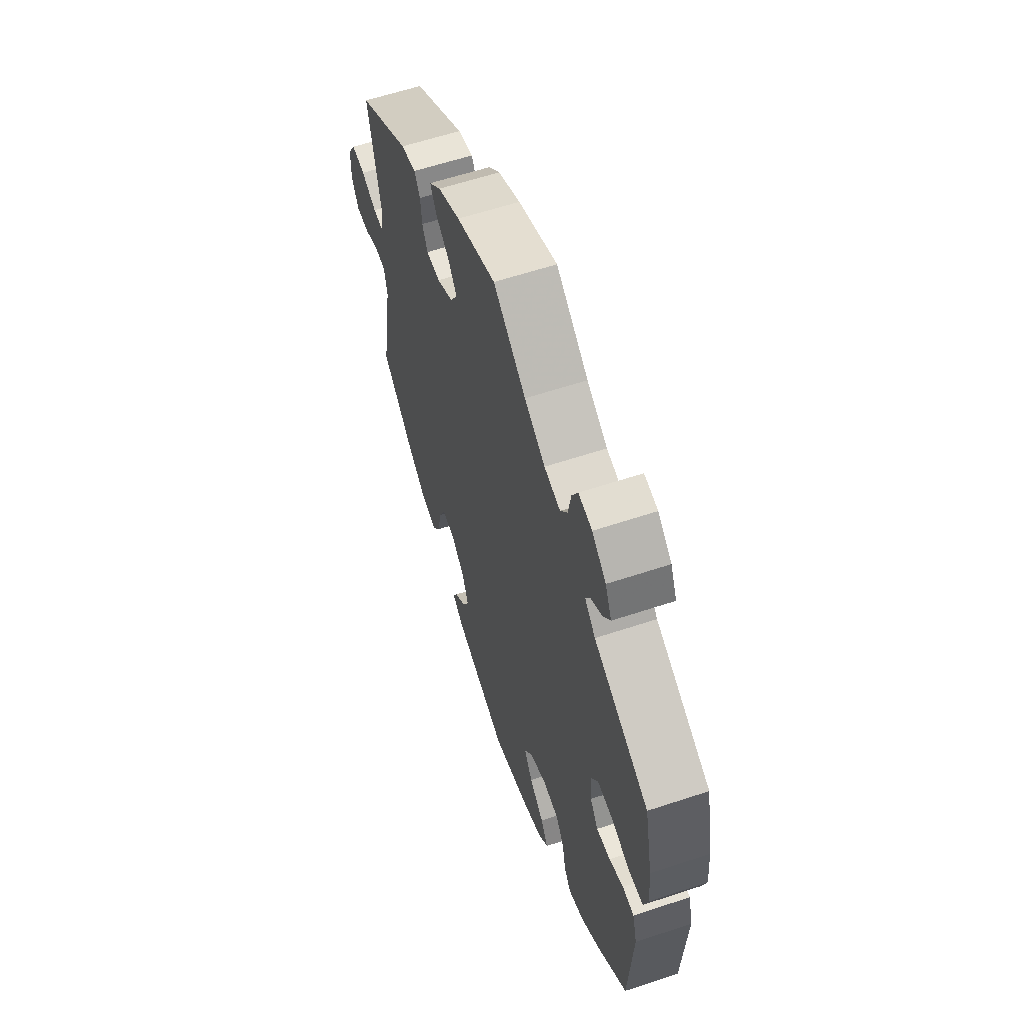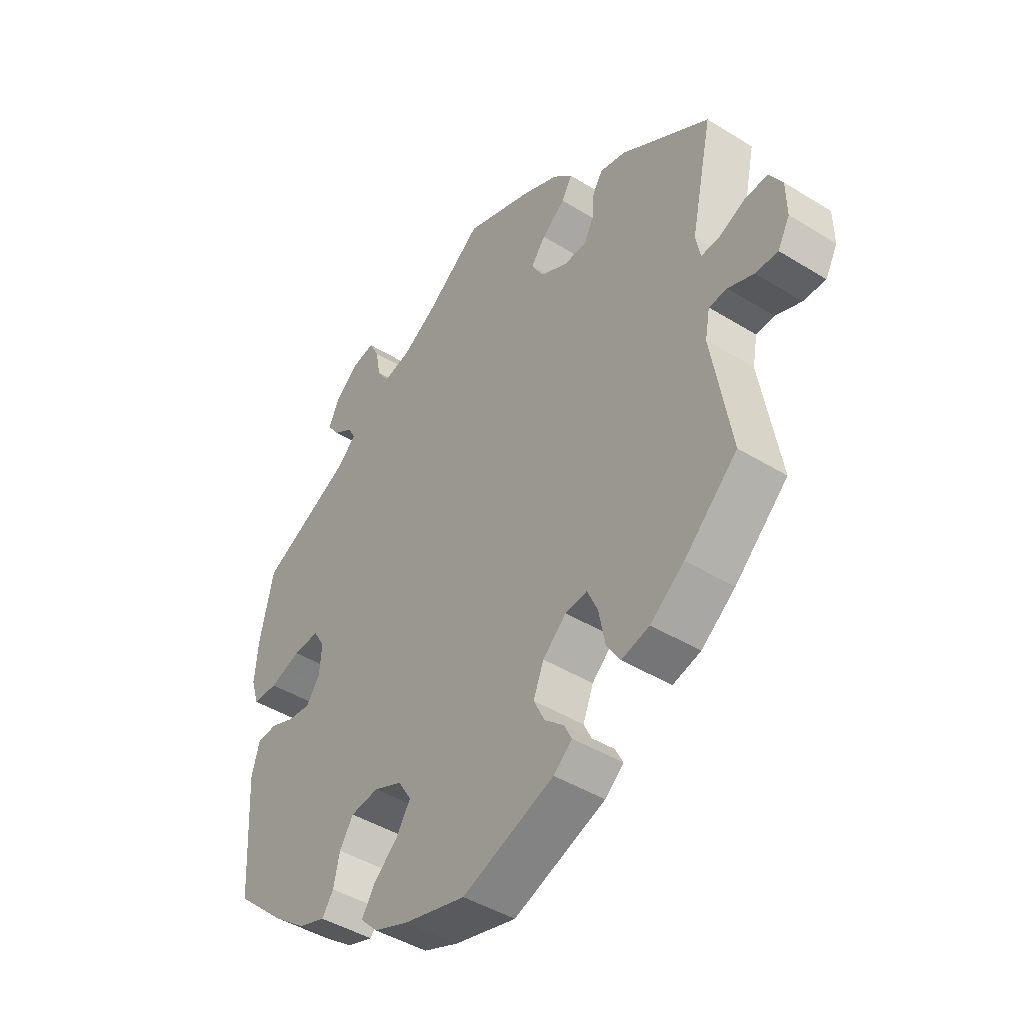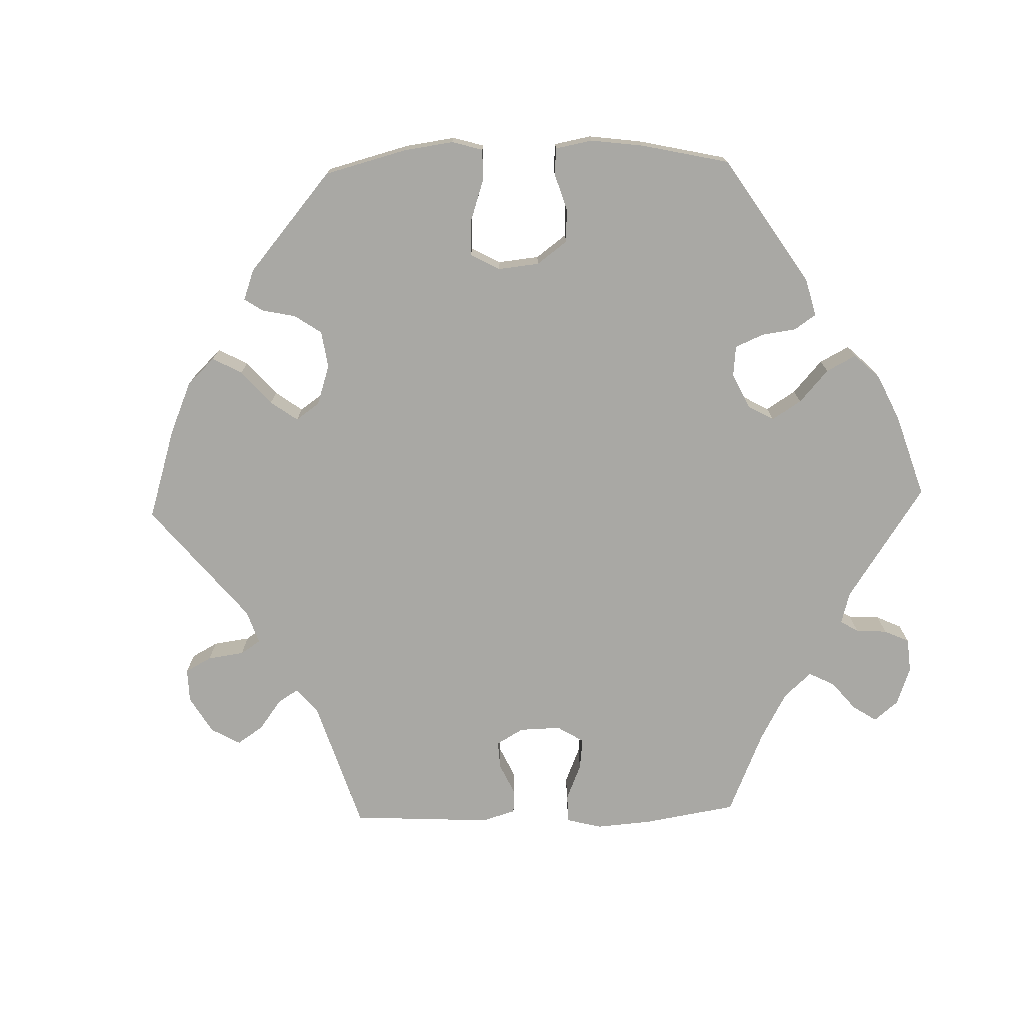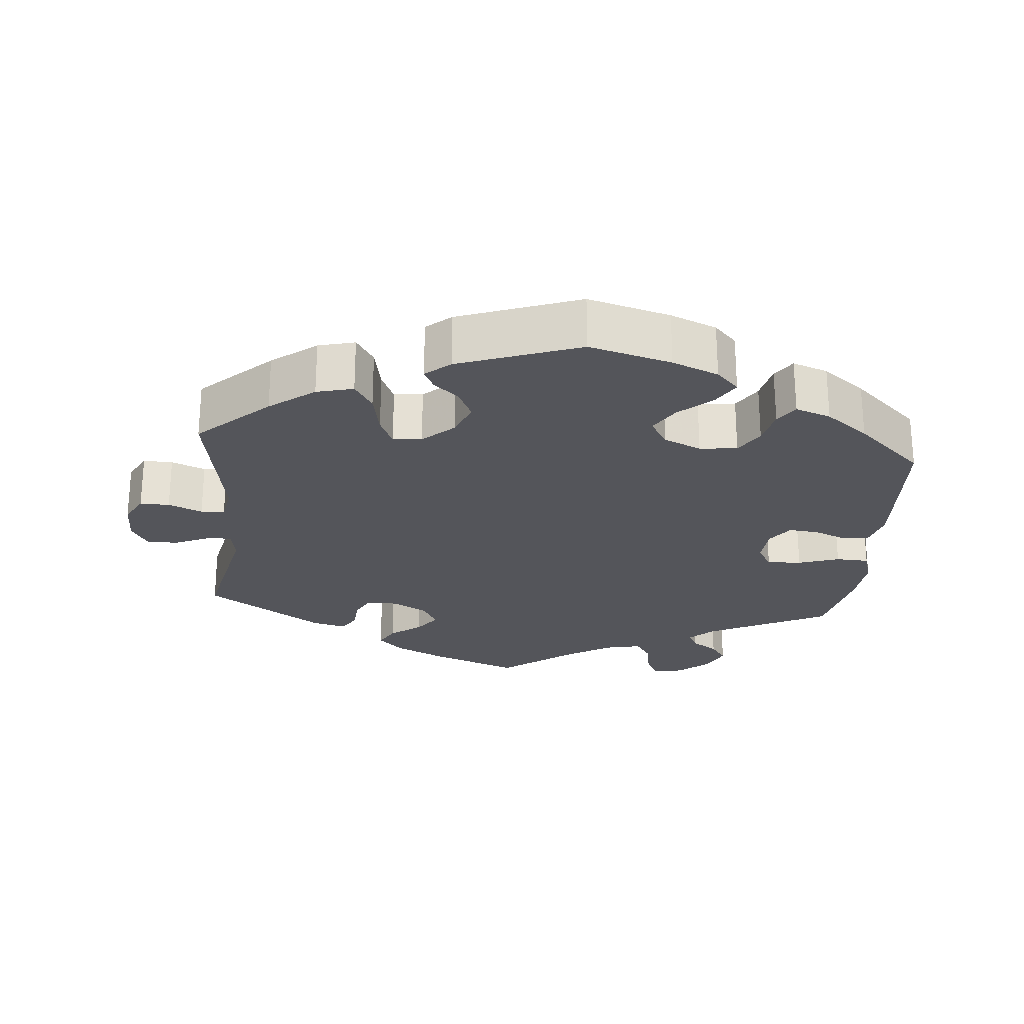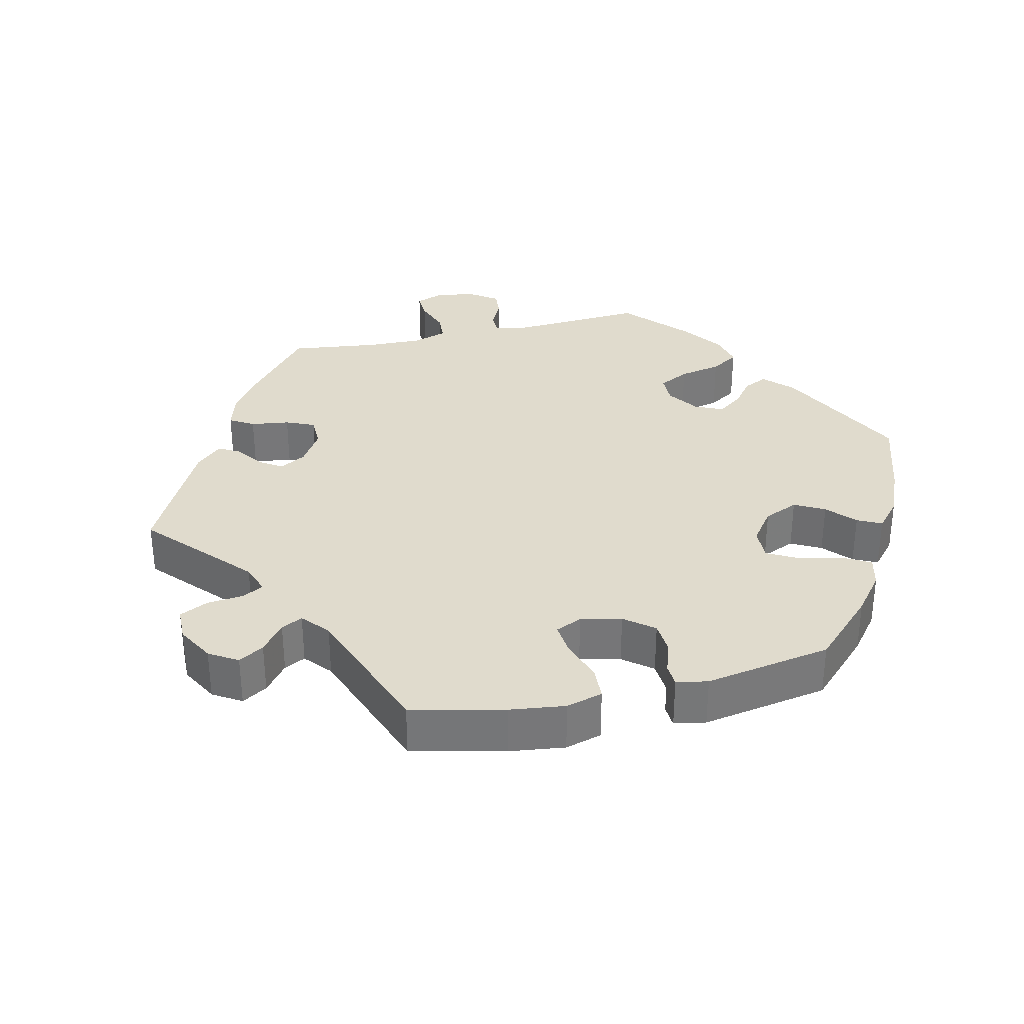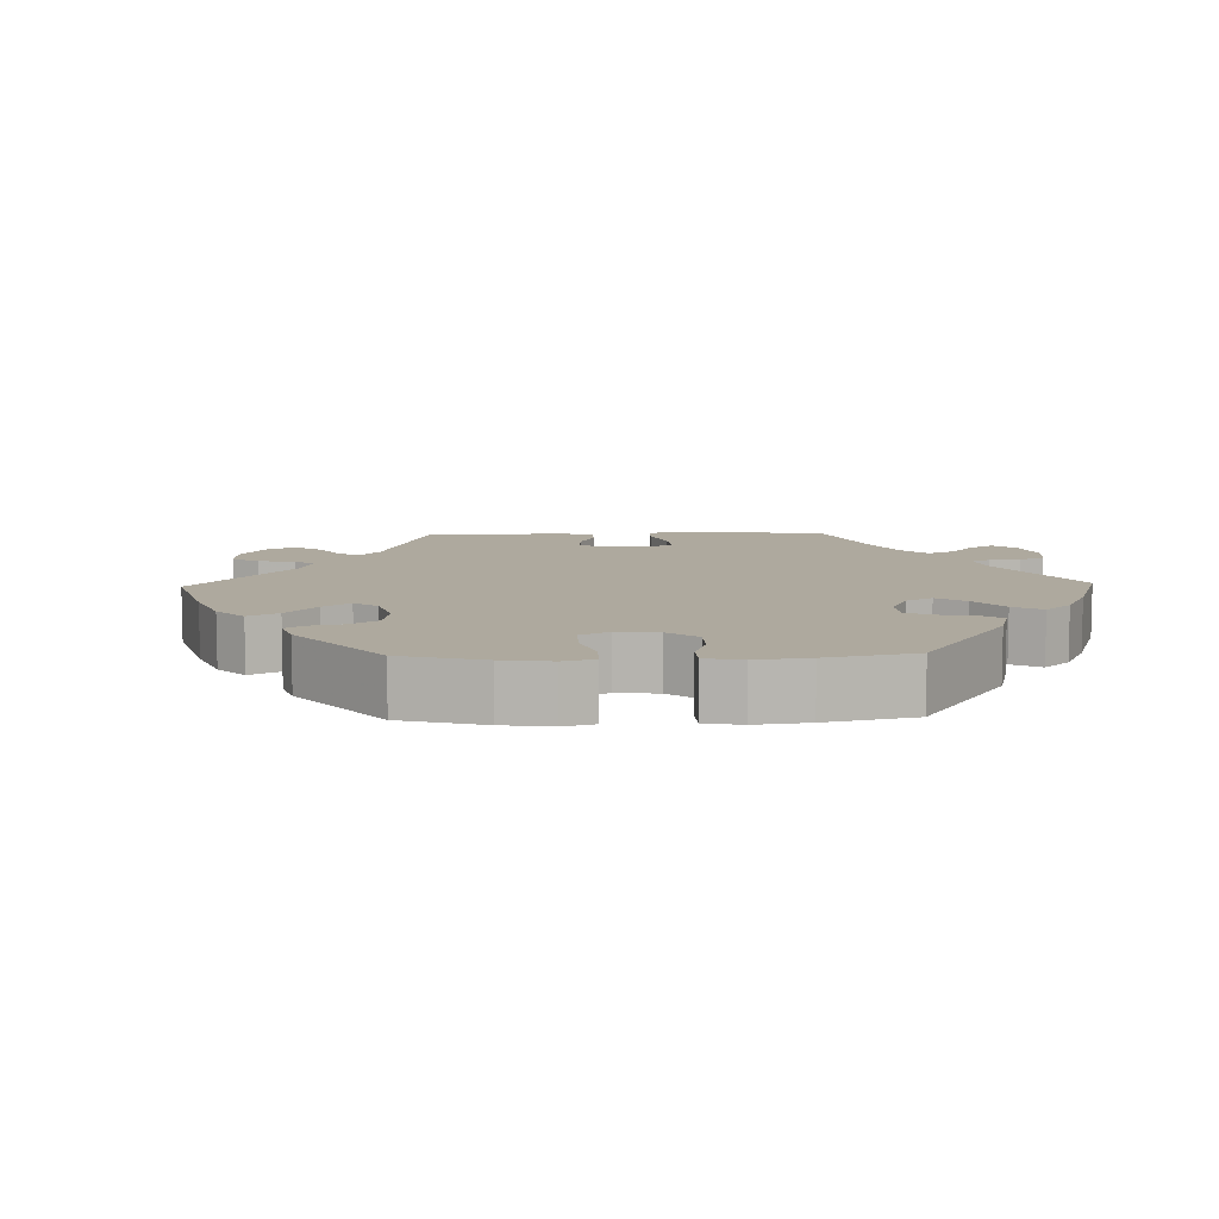
<metadata>
{"format":"obj","ext":"obj","renderer":"f3d","projection":"perspective","resolution":1024,"background":"white","views":[{"elev":60.3,"azim":-108.8,"up":"+Z"},{"elev":-44.4,"azim":54.2,"up":"+Z"},{"elev":-74.9,"azim":-148.3,"up":"+Y"},{"elev":-24.9,"azim":174.8,"up":"+Y"},{"elev":33.2,"azim":137.0,"up":"+Y"},{"elev":9.1,"azim":-151.6,"up":"+Y"}]}
</metadata>
<code>
v -0.512 0.07 -0.081
v -0.498 0.07 -0.029
v -0.462 0.07 -0.026
v -0.418 0.07 -0.044
v -0.375 0.07 -0.049
v -0.35 0.07 -0.014
v -0.346 0.07 0.039
v -0.367 0.07 0.074
v -0.415 0.07 0.072
v -0.472 0.07 0.053
v -0.518 0.07 0.055
v -0.532 0.07 0.101
v -0.526 0.07 0.171
v -0.501 0.07 0.288
v -0.331 0.07 0.372
v -0.298 0.07 0.404
v -0.312 0.07 0.429
v -0.348 0.07 0.453
v -0.37 0.07 0.484
v -0.35 0.07 0.527
v -0.307 0.07 0.563
v -0.265 0.07 0.57
v -0.247 0.07 0.535
v -0.238 0.07 0.485
v -0.216 0.07 0.452
v -0.166 0.07 0.463
v -0.102 0.07 0.502
v -0.001 0.07 0.578
v 0.121 0.07 0.532
v 0.19 0.07 0.499
v 0.226 0.07 0.464
v 0.207 0.07 0.43
v 0.164 0.07 0.397
v 0.138 0.07 0.362
v 0.159 0.07 0.324
v 0.209 0.07 0.297
v 0.252 0.07 0.297
v 0.269 0.07 0.331
v 0.273 0.07 0.377
v 0.291 0.07 0.406
v 0.338 0.07 0.395
v 0.501 0.07 0.289
v 0.461 0.07 0.103
v 0.469 0.07 0.06
v 0.502 0.07 0.061
v 0.55 0.07 0.082
v 0.593 0.07 0.085
v 0.617 0.07 0.045
v 0.618 0.07 -0.014
v 0.596 0.07 -0.055
v 0.555 0.07 -0.054
v 0.508 0.07 -0.035
v 0.475 0.07 -0.037
v 0.466 0.07 -0.085
v 0.501 0.07 -0.289
v 0.404 0.07 -0.379
v 0.342 0.07 -0.426
v 0.291 0.07 -0.439
v 0.266 0.07 -0.4
v 0.254 0.07 -0.339
v 0.235 0.07 -0.297
v 0.195 0.07 -0.301
v 0.152 0.07 -0.34
v 0.133 0.07 -0.388
v 0.153 0.07 -0.429
v 0.188 0.07 -0.46
v 0.202 0.07 -0.488
v 0.168 0.07 -0.517
v 0 0.07 -0.578
v -0.114 0.07 -0.547
v -0.178 0.07 -0.521
v -0.209 0.07 -0.489
v -0.186 0.07 -0.451
v -0.141 0.07 -0.411
v -0.115 0.07 -0.369
v -0.139 0.07 -0.33
v -0.191 0.07 -0.307
v -0.243 0.07 -0.313
v -0.268 0.07 -0.353
v -0.279 0.07 -0.404
v -0.3 0.07 -0.435
v -0.349 0.07 -0.418
v -0.408 0.07 -0.373
v -0.5 0.07 -0.289
v -0.512 0 -0.081
v -0.498 0 -0.029
v -0.462 0 -0.026
v -0.418 0 -0.044
v -0.375 0 -0.049
v -0.35 0 -0.014
v -0.346 0 0.039
v -0.367 0 0.074
v -0.415 0 0.072
v -0.472 0 0.053
v -0.518 0 0.055
v -0.532 0 0.101
v -0.526 0 0.171
v -0.501 0 0.288
v -0.331 0 0.372
v -0.298 0 0.404
v -0.312 0 0.429
v -0.348 0 0.453
v -0.37 0 0.484
v -0.35 0 0.527
v -0.307 0 0.563
v -0.265 0 0.57
v -0.247 0 0.535
v -0.238 0 0.485
v -0.216 0 0.452
v -0.166 0 0.463
v -0.102 0 0.502
v -0.001 0 0.578
v 0.121 0 0.532
v 0.19 0 0.499
v 0.226 0 0.464
v 0.207 0 0.43
v 0.164 0 0.397
v 0.138 0 0.362
v 0.159 0 0.324
v 0.209 0 0.297
v 0.252 0 0.297
v 0.269 0 0.331
v 0.273 0 0.377
v 0.291 0 0.406
v 0.338 0 0.395
v 0.501 0 0.289
v 0.461 0 0.103
v 0.469 0 0.06
v 0.502 0 0.061
v 0.55 0 0.082
v 0.593 0 0.085
v 0.617 0 0.045
v 0.618 0 -0.014
v 0.596 0 -0.055
v 0.555 0 -0.054
v 0.508 0 -0.035
v 0.475 0 -0.037
v 0.466 0 -0.085
v 0.501 0 -0.289
v 0.404 0 -0.379
v 0.342 0 -0.426
v 0.291 0 -0.439
v 0.266 0 -0.4
v 0.254 0 -0.339
v 0.235 0 -0.297
v 0.195 0 -0.301
v 0.152 0 -0.34
v 0.133 0 -0.388
v 0.153 0 -0.429
v 0.188 0 -0.46
v 0.202 0 -0.488
v 0.168 0 -0.517
v 0 0 -0.578
v -0.114 0 -0.547
v -0.178 0 -0.521
v -0.209 0 -0.489
v -0.186 0 -0.451
v -0.141 0 -0.411
v -0.115 0 -0.369
v -0.139 0 -0.33
v -0.191 0 -0.307
v -0.243 0 -0.313
v -0.268 0 -0.353
v -0.279 0 -0.404
v -0.3 0 -0.435
v -0.349 0 -0.418
v -0.408 0 -0.373
v -0.5 0 -0.289
f 79 80 81 82
f 78 79 82 83
f 71 72 73 74
f 71 74 75
f 70 71 75
f 69 70 75
f 68 69 75
f 65 66 67 68
f 64 65 68 75
f 63 64 75 76
f 57 58 59 60
f 57 60 61
f 54 55 56 57
f 53 54 57 61
f 49 50 51 52
f 49 52 53
f 48 49 53
f 45 46 47 48
f 44 45 48 53
f 43 44 53 61
f 38 39 40 41
f 37 38 41 42
f 36 37 42 43
f 30 31 32 33
f 30 33 34
f 27 28 29 30
f 26 27 30 34
f 25 26 34 35
f 21 22 23 24
f 21 24 25
f 20 21 25
f 17 18 19 20
f 16 17 20 25
f 15 16 25 35
f 9 10 11 12
f 8 9 12 13
f 1 2 3 4
f 1 4 5
f 78 83 84 1
f 62 63 76 77
f 43 61 62 77
f 8 13 14 15
f 7 8 15 35
f 6 7 35 36
f 77 78 1 5
f 36 43 77
f 5 6 36 77
f 166 165 164 163
f 167 166 163 162
f 158 157 156 155
f 159 158 155
f 159 155 154
f 159 154 153
f 159 153 152
f 152 151 150 149
f 159 152 149 148
f 160 159 148 147
f 144 143 142 141
f 145 144 141
f 141 140 139 138
f 145 141 138 137
f 136 135 134 133
f 137 136 133
f 137 133 132
f 132 131 130 129
f 137 132 129 128
f 145 137 128 127
f 125 124 123 122
f 126 125 122 121
f 127 126 121 120
f 117 116 115 114
f 118 117 114
f 114 113 112 111
f 118 114 111 110
f 119 118 110 109
f 108 107 106 105
f 109 108 105
f 109 105 104
f 104 103 102 101
f 109 104 101 100
f 119 109 100 99
f 96 95 94 93
f 97 96 93 92
f 88 87 86 85
f 89 88 85
f 85 168 167 162
f 161 160 147 146
f 161 146 145 127
f 99 98 97 92
f 119 99 92 91
f 120 119 91 90
f 89 85 162 161
f 161 127 120
f 161 120 90 89
f 1 85 86 2
f 2 86 87 3
f 3 87 88 4
f 4 88 89 5
f 5 89 90 6
f 6 90 91 7
f 7 91 92 8
f 8 92 93 9
f 9 93 94 10
f 10 94 95 11
f 11 95 96 12
f 12 96 97 13
f 13 97 98 14
f 14 98 99 15
f 15 99 100 16
f 16 100 101 17
f 17 101 102 18
f 18 102 103 19
f 19 103 104 20
f 20 104 105 21
f 21 105 106 22
f 22 106 107 23
f 23 107 108 24
f 24 108 109 25
f 25 109 110 26
f 26 110 111 27
f 27 111 112 28
f 28 112 113 29
f 29 113 114 30
f 30 114 115 31
f 31 115 116 32
f 32 116 117 33
f 33 117 118 34
f 34 118 119 35
f 35 119 120 36
f 36 120 121 37
f 37 121 122 38
f 38 122 123 39
f 39 123 124 40
f 40 124 125 41
f 41 125 126 42
f 42 126 127 43
f 43 127 128 44
f 44 128 129 45
f 45 129 130 46
f 46 130 131 47
f 47 131 132 48
f 48 132 133 49
f 49 133 134 50
f 50 134 135 51
f 51 135 136 52
f 52 136 137 53
f 53 137 138 54
f 54 138 139 55
f 55 139 140 56
f 56 140 141 57
f 57 141 142 58
f 58 142 143 59
f 59 143 144 60
f 60 144 145 61
f 61 145 146 62
f 62 146 147 63
f 63 147 148 64
f 64 148 149 65
f 65 149 150 66
f 66 150 151 67
f 67 151 152 68
f 68 152 153 69
f 69 153 154 70
f 70 154 155 71
f 71 155 156 72
f 72 156 157 73
f 73 157 158 74
f 74 158 159 75
f 75 159 160 76
f 76 160 161 77
f 77 161 162 78
f 78 162 163 79
f 79 163 164 80
f 80 164 165 81
f 81 165 166 82
f 82 166 167 83
f 83 167 168 84
f 84 168 85 1

</code>
